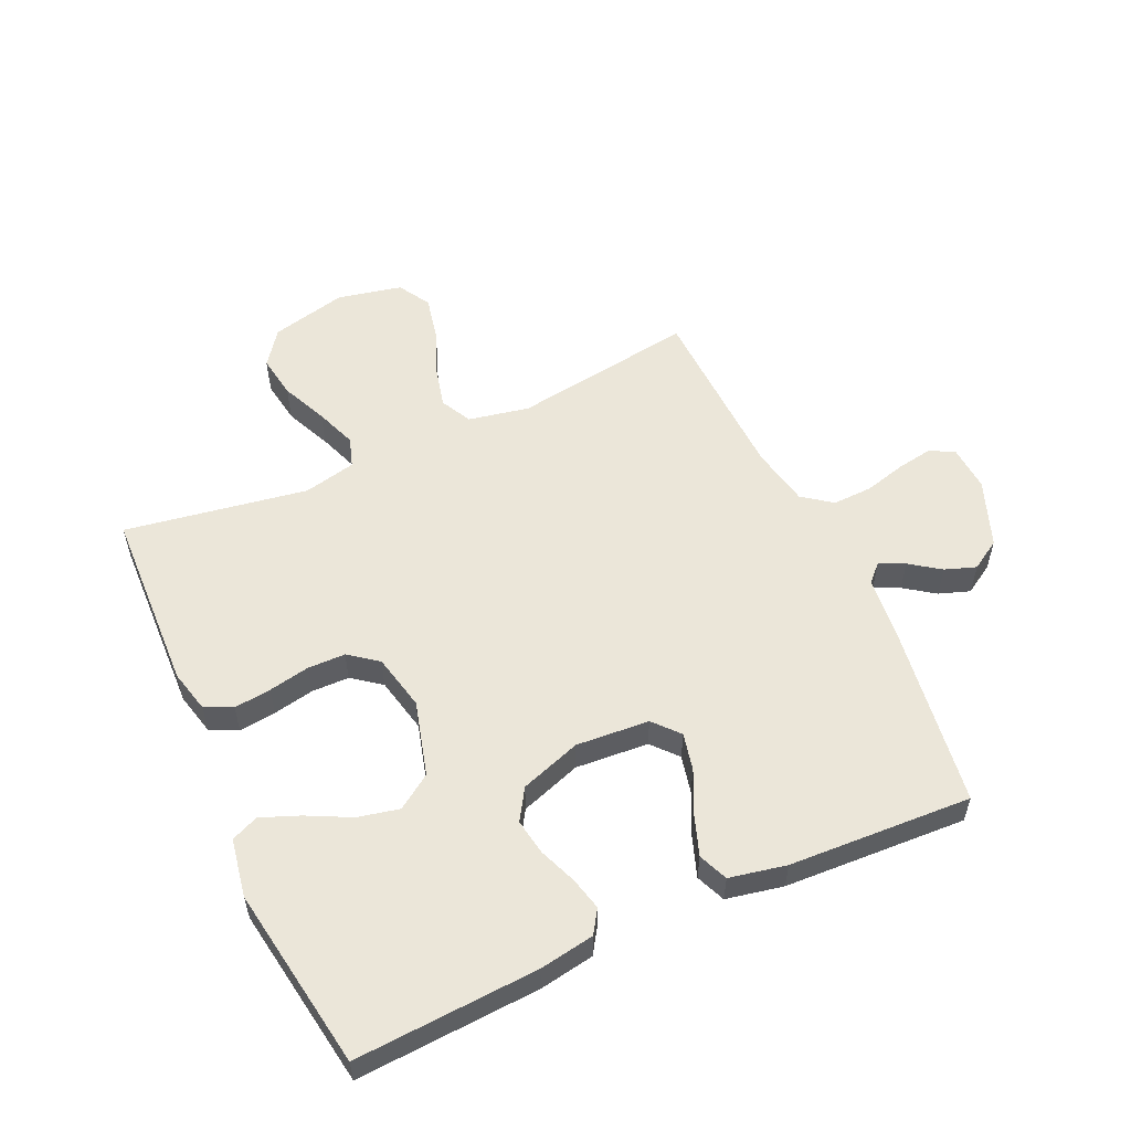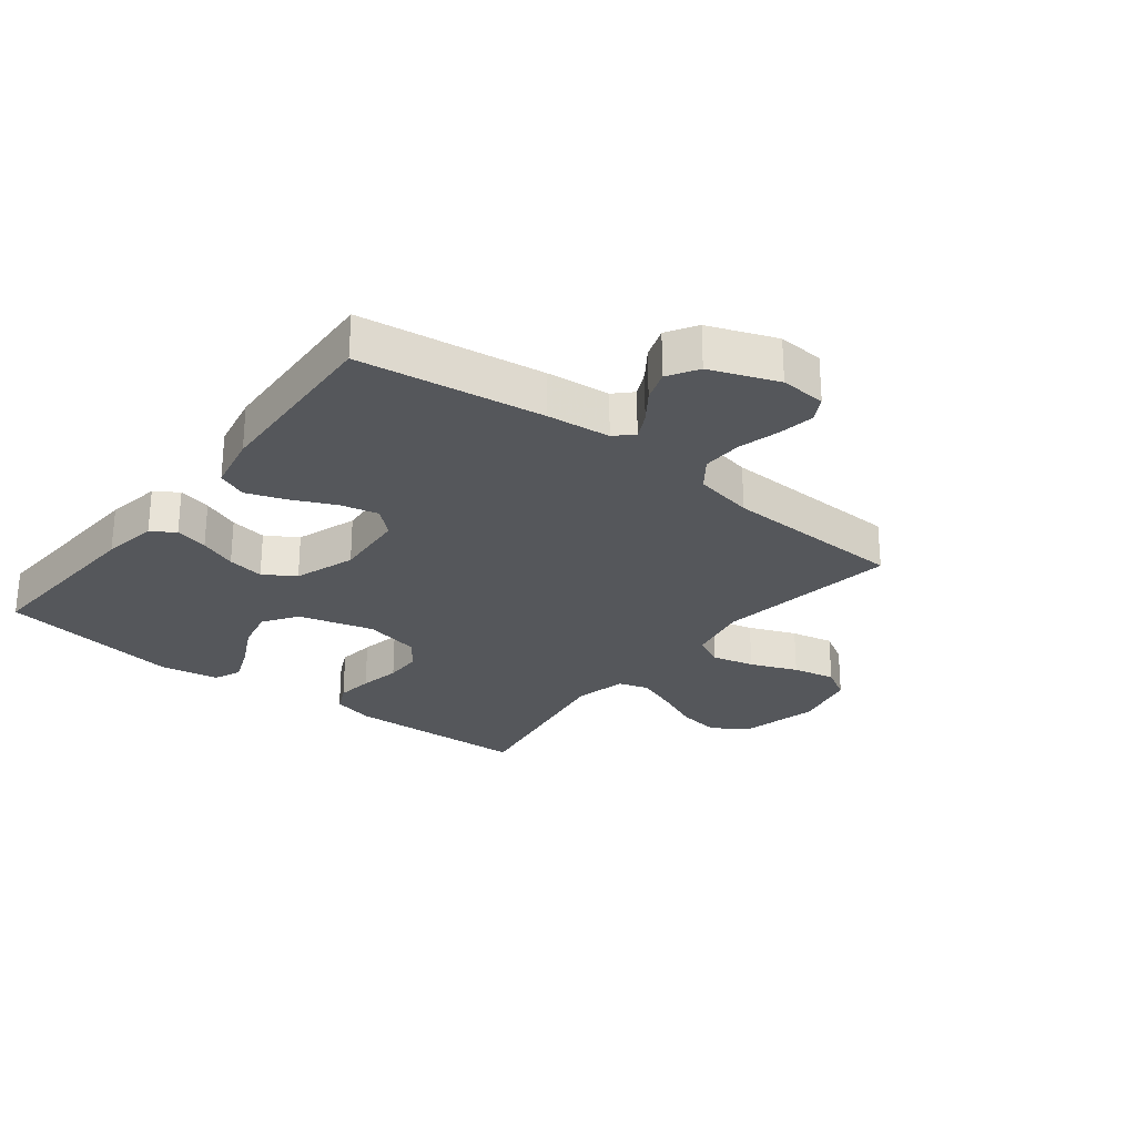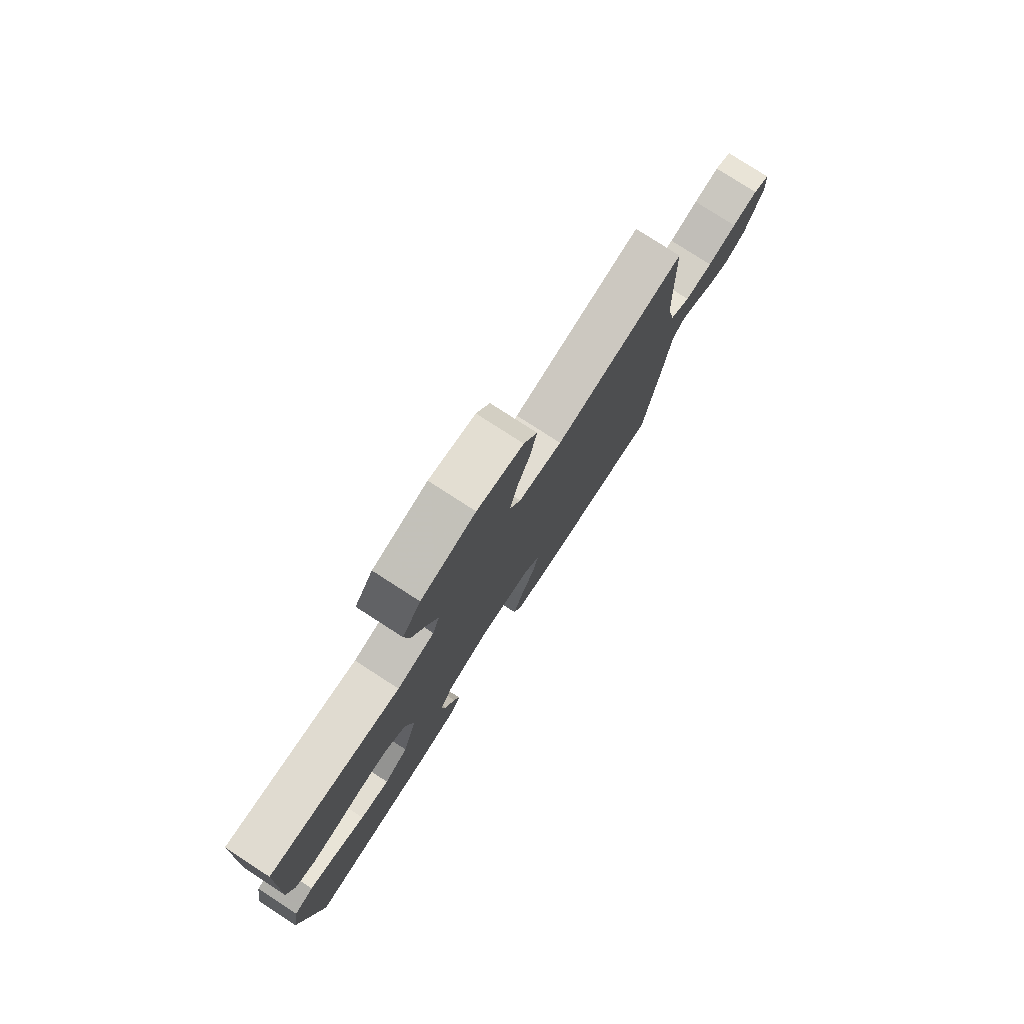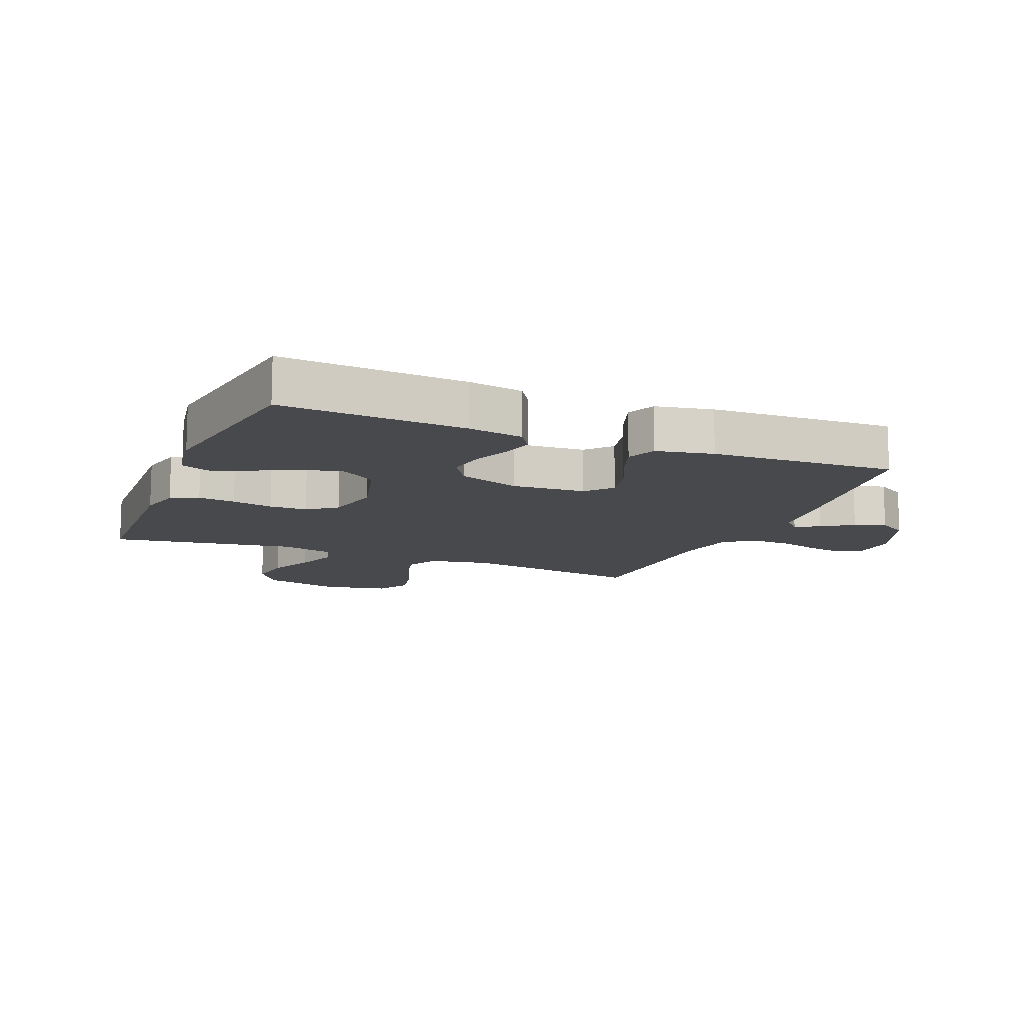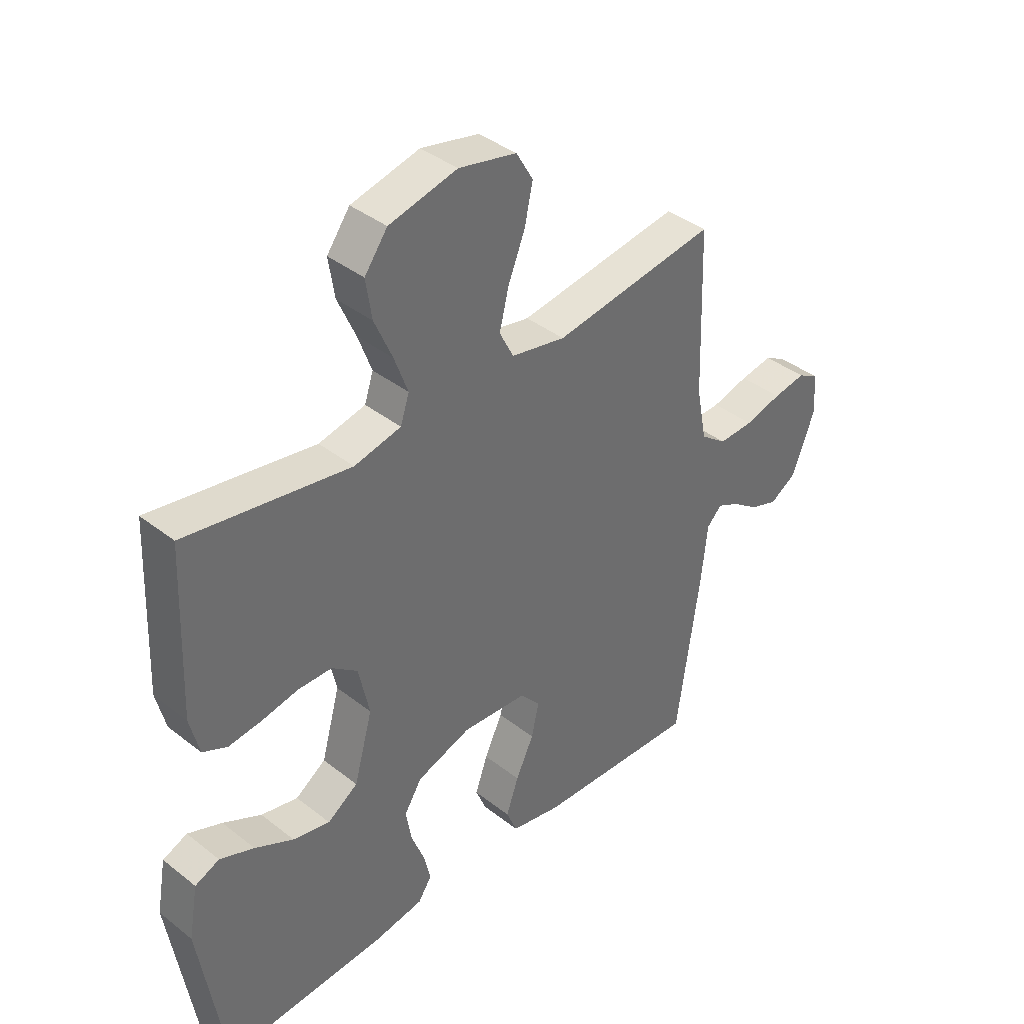
<metadata>
{"format":"obj","ext":"obj","renderer":"f3d","projection":"perspective","resolution":1024,"background":"white","views":[{"elev":55.6,"azim":155.4,"up":"+Y"},{"elev":-26.6,"azim":-128.1,"up":"+Y"},{"elev":78.7,"azim":122.9,"up":"+Z"},{"elev":-12.4,"azim":157.5,"up":"+Y"},{"elev":39.0,"azim":134.4,"up":"+Z"}]}
</metadata>
<code>
v -0.5 0.07 -0.5
v -0.543 0.07 -0.2
v -0.554 0.07 -0.095
v -0.582 0.07 -0.067
v -0.623 0.07 -0.087
v -0.672 0.07 -0.122
v -0.723 0.07 -0.14
v -0.772 0.07 -0.11
v -0.814 0.07 0
v -0.809 0.07 0.075
v -0.77 0.07 0.097
v -0.71 0.07 0.087
v -0.642 0.07 0.069
v -0.577 0.07 0.067
v -0.529 0.07 0.103
v -0.51 0.07 0.2
v -0.5 0.07 0.5
v -0.2 0.07 0.456
v -0.1 0.07 0.476
v -0.074 0.07 0.527
v -0.091 0.07 0.596
v -0.122 0.07 0.673
v -0.137 0.07 0.743
v -0.106 0.07 0.796
v 0 0.07 0.819
v 0.125 0.07 0.789
v 0.167 0.07 0.732
v 0.156 0.07 0.661
v 0.123 0.07 0.586
v 0.098 0.07 0.518
v 0.114 0.07 0.469
v 0.2 0.07 0.45
v 0.5 0.07 0.5
v 0.512 0.07 0.2
v 0.495 0.07 0.13
v 0.45 0.07 0.109
v 0.389 0.07 0.116
v 0.322 0.07 0.129
v 0.26 0.07 0.128
v 0.213 0.07 0.092
v 0.193 0.07 0
v 0.227 0.07 -0.123
v 0.283 0.07 -0.161
v 0.351 0.07 -0.146
v 0.422 0.07 -0.11
v 0.485 0.07 -0.085
v 0.53 0.07 -0.104
v 0.547 0.07 -0.2
v 0.5 0.07 -0.5
v 0.2 0.07 -0.483
v 0.11 0.07 -0.468
v 0.085 0.07 -0.43
v 0.098 0.07 -0.376
v 0.122 0.07 -0.315
v 0.132 0.07 -0.255
v 0.1 0.07 -0.204
v 0 0.07 -0.17
v -0.12 0.07 -0.179
v -0.157 0.07 -0.221
v -0.143 0.07 -0.283
v -0.11 0.07 -0.353
v -0.087 0.07 -0.418
v -0.107 0.07 -0.466
v -0.2 0.07 -0.485
v -0.5 0 -0.5
v -0.543 0 -0.2
v -0.554 0 -0.095
v -0.582 0 -0.067
v -0.623 0 -0.087
v -0.672 0 -0.122
v -0.723 0 -0.14
v -0.772 0 -0.11
v -0.814 0 0
v -0.809 0 0.075
v -0.77 0 0.097
v -0.71 0 0.087
v -0.642 0 0.069
v -0.577 0 0.067
v -0.529 0 0.103
v -0.51 0 0.2
v -0.5 0 0.5
v -0.2 0 0.456
v -0.1 0 0.476
v -0.074 0 0.527
v -0.091 0 0.596
v -0.122 0 0.673
v -0.137 0 0.743
v -0.106 0 0.796
v 0 0 0.819
v 0.125 0 0.789
v 0.167 0 0.732
v 0.156 0 0.661
v 0.123 0 0.586
v 0.098 0 0.518
v 0.114 0 0.469
v 0.2 0 0.45
v 0.5 0 0.5
v 0.512 0 0.2
v 0.495 0 0.13
v 0.45 0 0.109
v 0.389 0 0.116
v 0.322 0 0.129
v 0.26 0 0.128
v 0.213 0 0.092
v 0.193 0 0
v 0.227 0 -0.123
v 0.283 0 -0.161
v 0.351 0 -0.146
v 0.422 0 -0.11
v 0.485 0 -0.085
v 0.53 0 -0.104
v 0.547 0 -0.2
v 0.5 0 -0.5
v 0.2 0 -0.483
v 0.11 0 -0.468
v 0.085 0 -0.43
v 0.098 0 -0.376
v 0.122 0 -0.315
v 0.132 0 -0.255
v 0.1 0 -0.204
v 0 0 -0.17
v -0.12 0 -0.179
v -0.157 0 -0.221
v -0.143 0 -0.283
v -0.11 0 -0.353
v -0.087 0 -0.418
v -0.107 0 -0.466
v -0.2 0 -0.485
f 60 61 62 63
f 59 60 63 64
f 51 52 53 54
f 51 54 55
f 50 51 55
f 49 50 55
f 48 49 55 56
f 44 45 46 47
f 44 47 48
f 43 44 48 56
f 35 36 37 38
f 33 34 35 38
f 32 33 38 39
f 31 32 39 40
f 26 27 28 29
f 26 29 30
f 25 26 30
f 24 25 30
f 21 22 23 24
f 20 21 24 30
f 19 20 30 31
f 16 17 18
f 15 16 18 19
f 10 11 12 13
f 8 9 10 13
f 8 13 14
f 5 6 7 8
f 4 5 8 14
f 3 4 14 15
f 59 64 1 2
f 58 59 2 3
f 57 58 3 15
f 42 43 56 57
f 41 42 57 15
f 31 40 41
f 15 19 31 41
f 127 126 125 124
f 128 127 124 123
f 118 117 116 115
f 119 118 115
f 119 115 114
f 119 114 113
f 120 119 113 112
f 111 110 109 108
f 112 111 108
f 120 112 108 107
f 102 101 100 99
f 102 99 98 97
f 103 102 97 96
f 104 103 96 95
f 93 92 91 90
f 94 93 90
f 94 90 89
f 94 89 88
f 88 87 86 85
f 94 88 85 84
f 95 94 84 83
f 82 81 80
f 83 82 80 79
f 77 76 75 74
f 77 74 73 72
f 78 77 72
f 72 71 70 69
f 78 72 69 68
f 79 78 68 67
f 66 65 128 123
f 67 66 123 122
f 79 67 122 121
f 121 120 107 106
f 79 121 106 105
f 105 104 95
f 105 95 83 79
f 1 65 66 2
f 2 66 67 3
f 3 67 68 4
f 4 68 69 5
f 5 69 70 6
f 6 70 71 7
f 7 71 72 8
f 8 72 73 9
f 9 73 74 10
f 10 74 75 11
f 11 75 76 12
f 12 76 77 13
f 13 77 78 14
f 14 78 79 15
f 15 79 80 16
f 16 80 81 17
f 17 81 82 18
f 18 82 83 19
f 19 83 84 20
f 20 84 85 21
f 21 85 86 22
f 22 86 87 23
f 23 87 88 24
f 24 88 89 25
f 25 89 90 26
f 26 90 91 27
f 27 91 92 28
f 28 92 93 29
f 29 93 94 30
f 30 94 95 31
f 31 95 96 32
f 32 96 97 33
f 33 97 98 34
f 34 98 99 35
f 35 99 100 36
f 36 100 101 37
f 37 101 102 38
f 38 102 103 39
f 39 103 104 40
f 40 104 105 41
f 41 105 106 42
f 42 106 107 43
f 43 107 108 44
f 44 108 109 45
f 45 109 110 46
f 46 110 111 47
f 47 111 112 48
f 48 112 113 49
f 49 113 114 50
f 50 114 115 51
f 51 115 116 52
f 52 116 117 53
f 53 117 118 54
f 54 118 119 55
f 55 119 120 56
f 56 120 121 57
f 57 121 122 58
f 58 122 123 59
f 59 123 124 60
f 60 124 125 61
f 61 125 126 62
f 62 126 127 63
f 63 127 128 64
f 64 128 65 1

</code>
